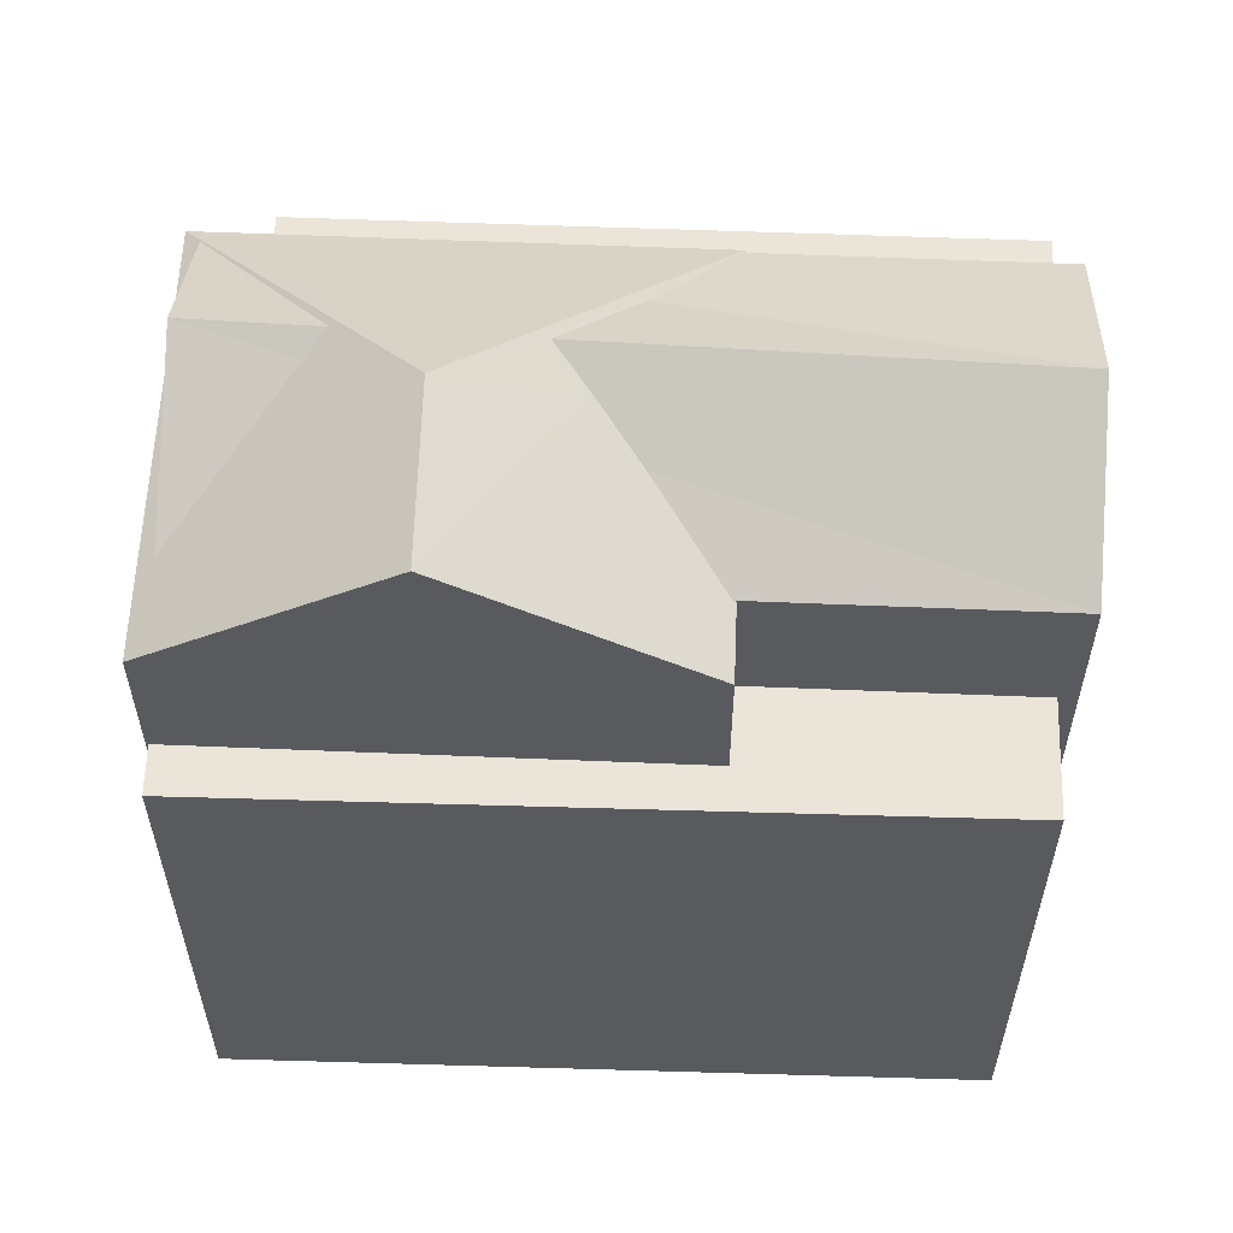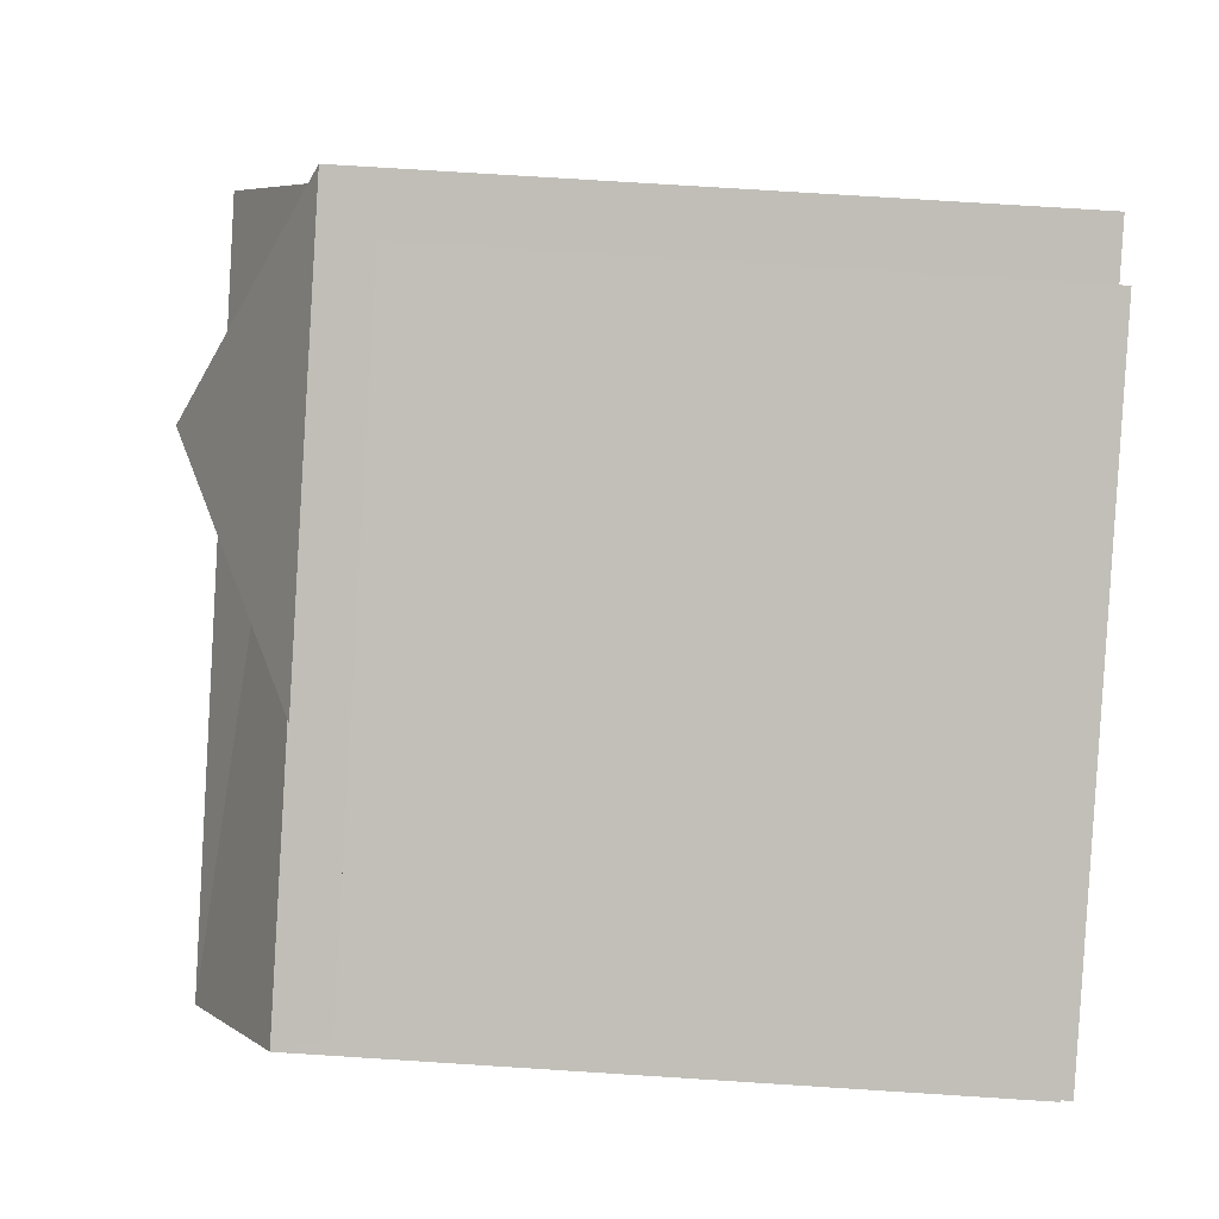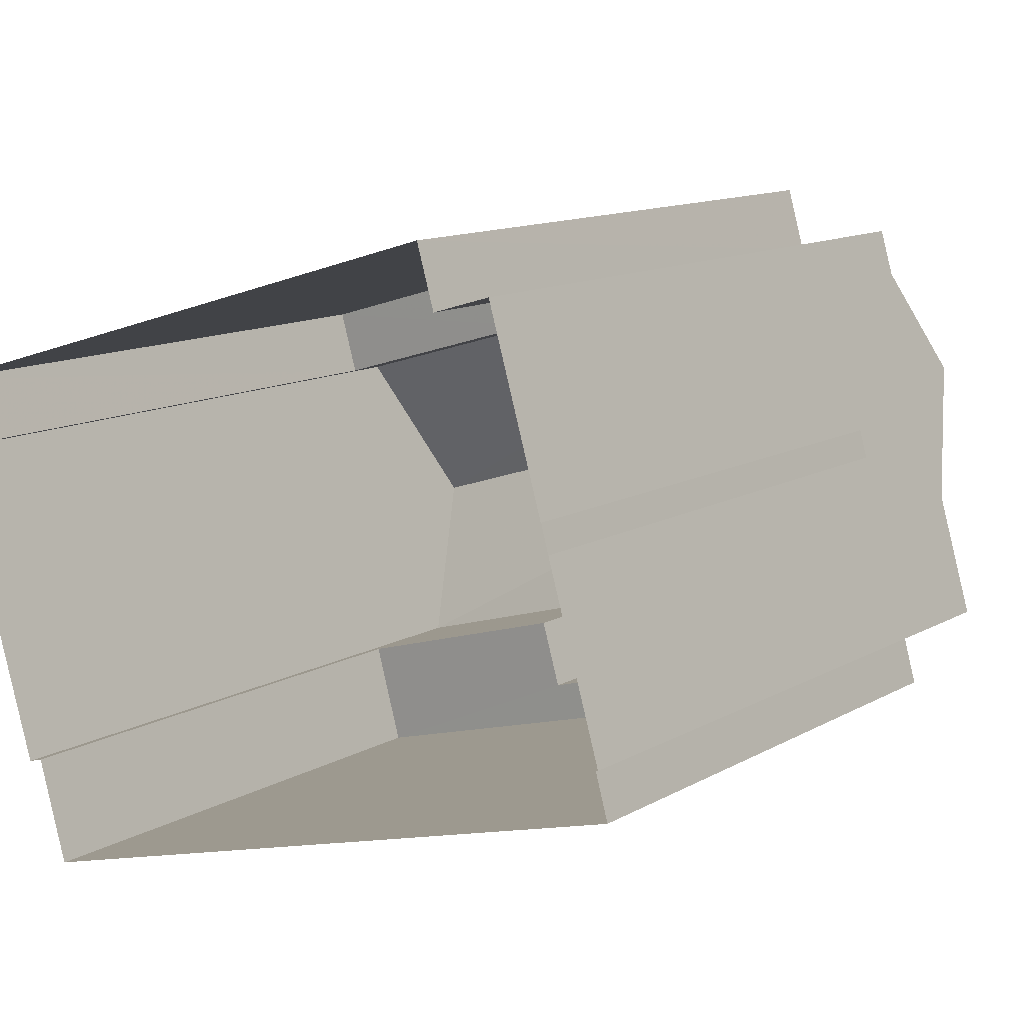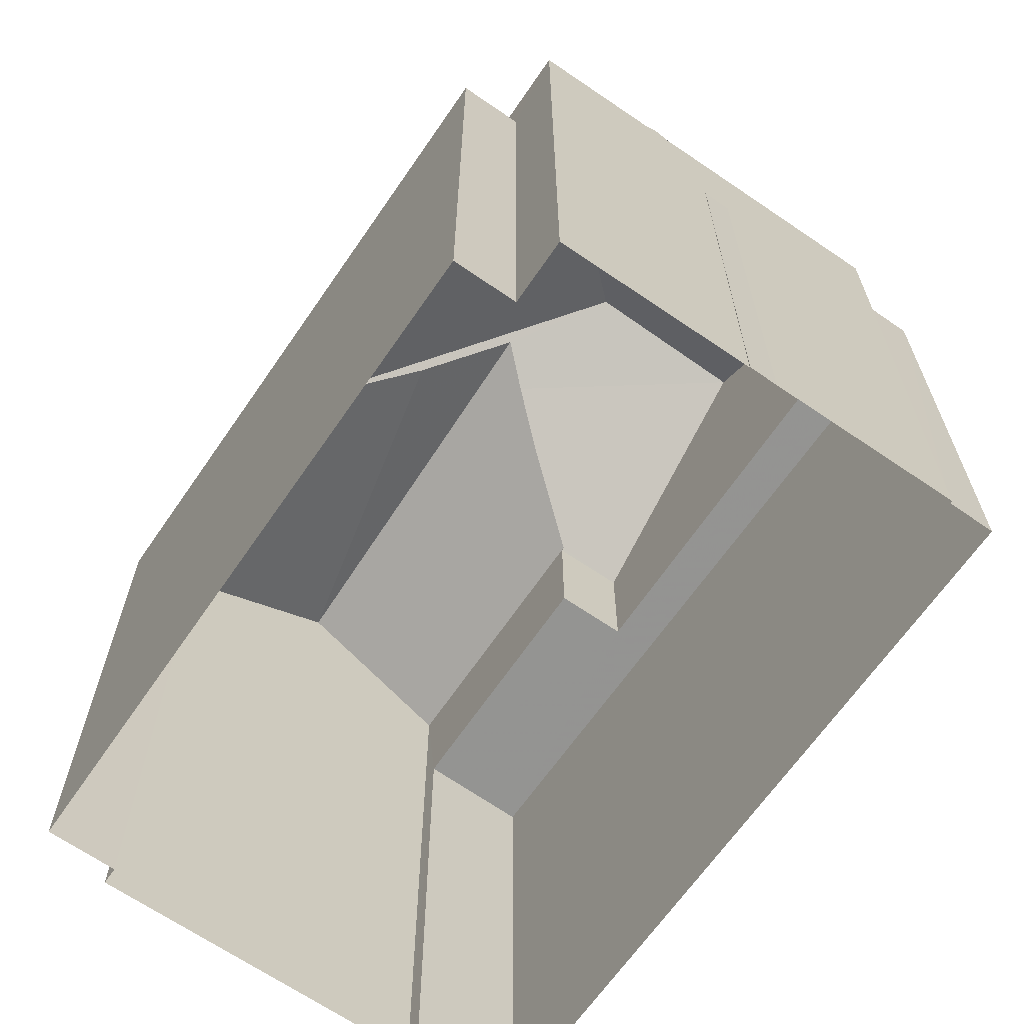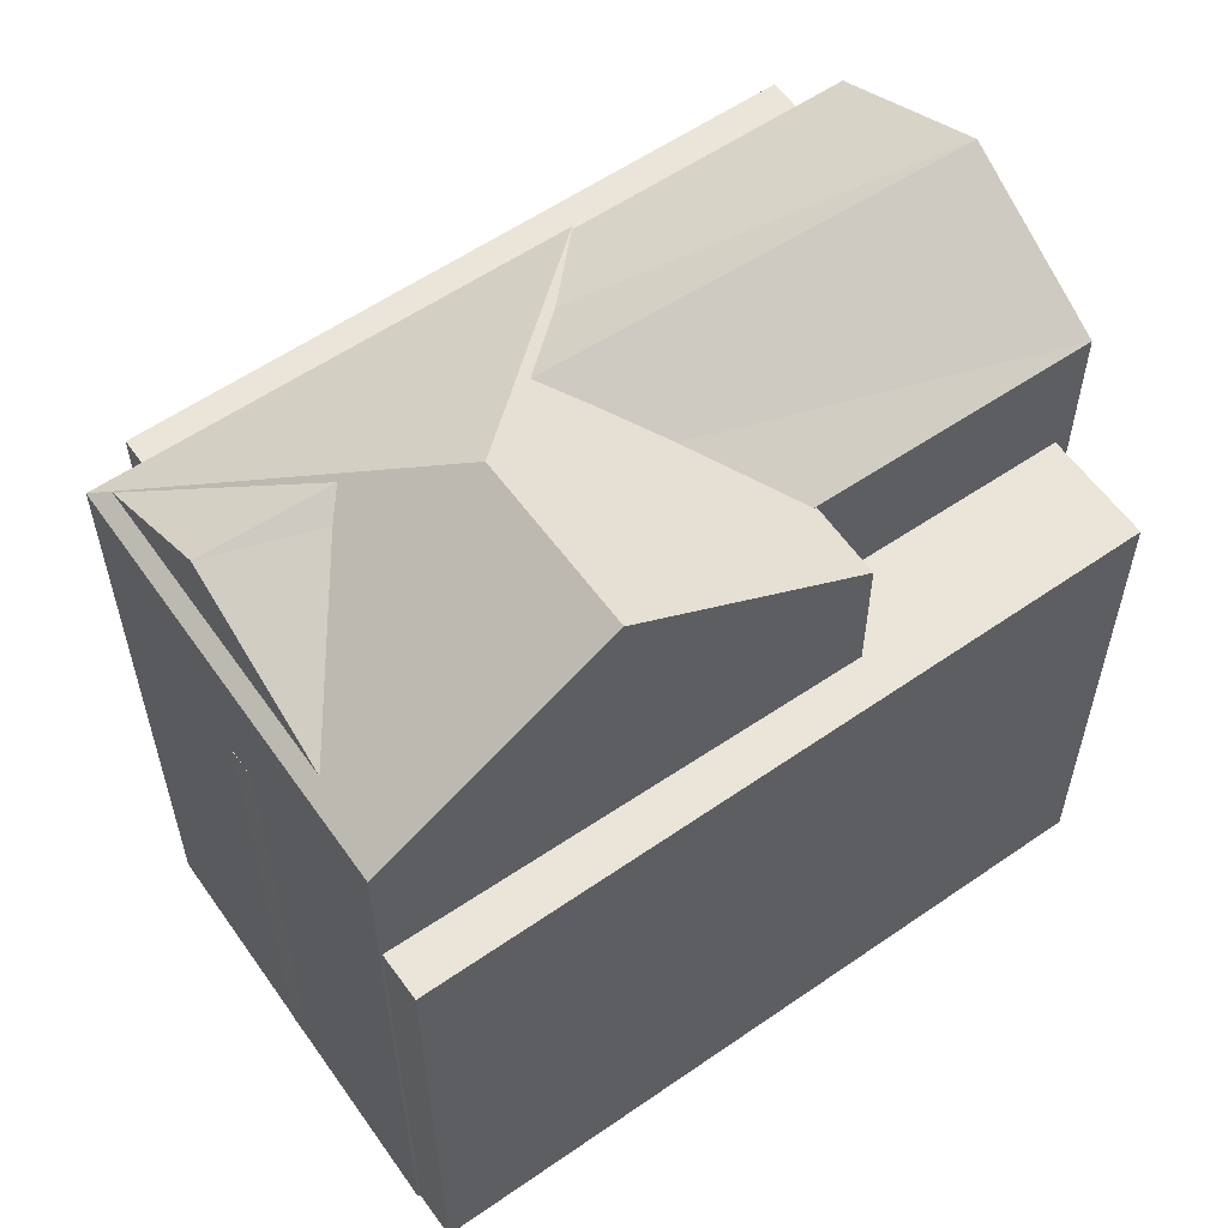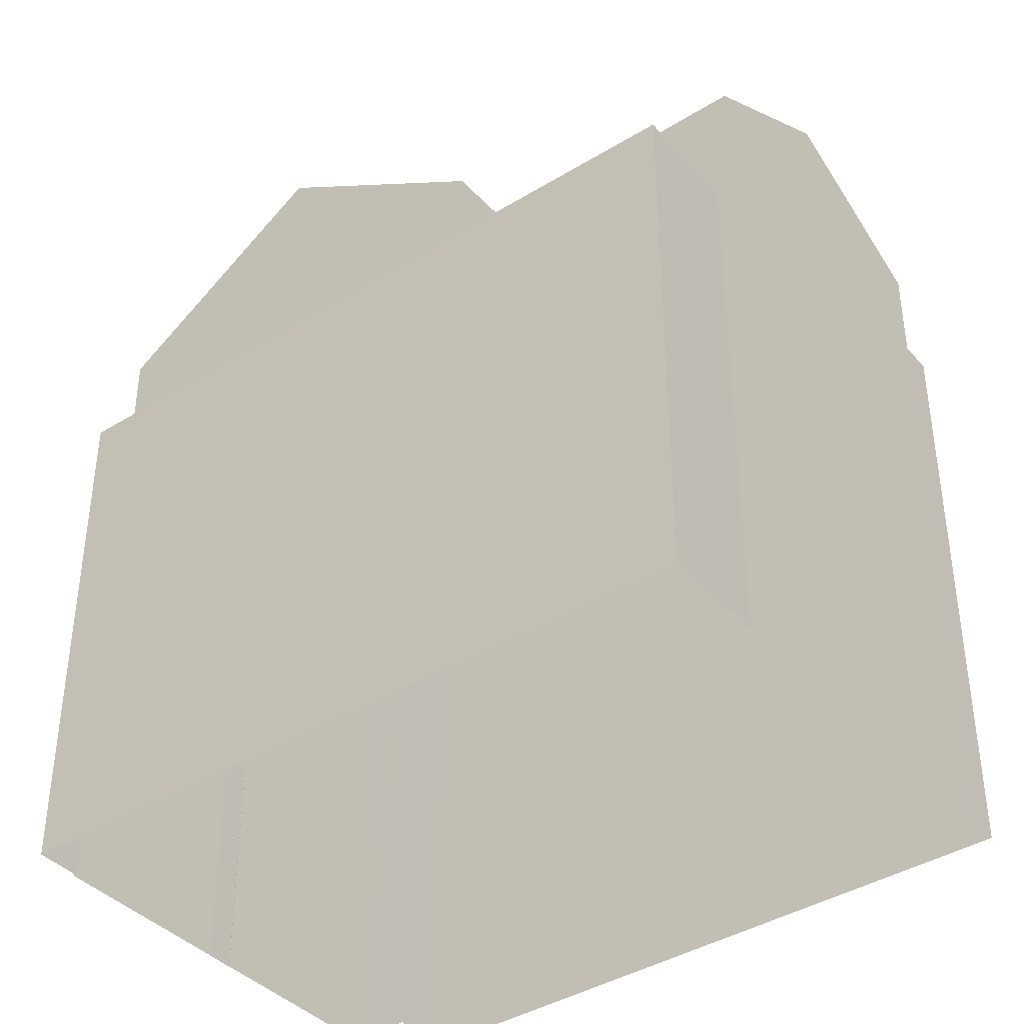
<metadata>
{"format":"obj","ext":"obj","renderer":"f3d","projection":"perspective","resolution":1024,"background":"white","views":[{"elev":59.1,"azim":-14.2,"up":"+Z"},{"elev":77.1,"azim":93.6,"up":"+Y"},{"elev":12.7,"azim":-141.9,"up":"+Y"},{"elev":-66.9,"azim":-141.0,"up":"+Z"},{"elev":59.2,"azim":-51.5,"up":"+Z"},{"elev":-40.0,"azim":21.2,"up":"+Z"}]}
</metadata>
<code>
v 1.315e+04 -1.445e+04 11.09
v 1.315e+04 -1.445e+04 11.09
v 1.315e+04 -1.445e+04 11.09
v 1.315e+04 -1.444e+04 11.09
v 1.315e+04 -1.445e+04 11.09
v 1.315e+04 -1.444e+04 11.09
v 1.315e+04 -1.444e+04 11.09
v 1.314e+04 -1.445e+04 11.09
v 1.315e+04 -1.445e+04 11.09
v 1.314e+04 -1.445e+04 11.09
v 1.314e+04 -1.444e+04 11.09
v 1.314e+04 -1.445e+04 11.09
v 1.314e+04 -1.445e+04 11.09
v 1.314e+04 -1.445e+04 11.09
v 1.314e+04 -1.445e+04 11.09
v 1.315e+04 -1.444e+04 18.99
v 1.315e+04 -1.444e+04 18.99
v 1.315e+04 -1.444e+04 18.99
v 1.315e+04 -1.445e+04 18.99
v 1.315e+04 -1.444e+04 18.99
v 1.315e+04 -1.444e+04 18.99
v 1.315e+04 -1.444e+04 19.74
v 1.315e+04 -1.444e+04 19.74
v 1.315e+04 -1.444e+04 19.76
v 1.315e+04 -1.444e+04 19.77
v 1.315e+04 -1.445e+04 21.66
v 1.315e+04 -1.445e+04 20.37
v 1.315e+04 -1.445e+04 21.66
v 1.315e+04 -1.445e+04 20.68
v 1.315e+04 -1.445e+04 20.95
v 1.315e+04 -1.445e+04 19.74
v 1.315e+04 -1.445e+04 19.77
v 1.315e+04 -1.445e+04 19.74
v 1.315e+04 -1.445e+04 20.34
v 1.314e+04 -1.445e+04 19.74
v 1.314e+04 -1.445e+04 19.87
v 1.314e+04 -1.445e+04 19.74
v 1.314e+04 -1.445e+04 19.87
v 1.314e+04 -1.444e+04 19.87
v 1.314e+04 -1.444e+04 19.74
v 1.314e+04 -1.444e+04 19.87
v 1.315e+04 -1.445e+04 20.95
v 1.315e+04 -1.445e+04 20.78
v 1.314e+04 -1.445e+04 18.05
v 1.314e+04 -1.445e+04 18.05
v 1.314e+04 -1.445e+04 18.05
v 1.315e+04 -1.445e+04 18.05
v 1.315e+04 -1.445e+04 18.05
v 1.315e+04 -1.445e+04 18.05
v 1.315e+04 -1.445e+04 18.05
v 1.314e+04 -1.445e+04 18.05
v 1.314e+04 -1.445e+04 18.05
v 1.314e+04 -1.444e+04 20.95
v 1.315e+04 -1.445e+04 19.77
v 1.315e+04 -1.445e+04 20.95
v 1.315e+04 -1.445e+04 19.77
f 1 2 3
f 4 5 6
f 1 3 5
f 7 4 6
f 8 3 9
f 8 9 10
f 11 6 12
f 13 14 8
f 15 12 14
f 5 3 6
f 14 3 8
f 6 3 12
f 12 3 14
f 16 17 18
f 18 17 19
f 16 20 17
f 19 17 21
f 22 23 24
f 24 23 25
f 23 26 27
f 26 28 29
f 27 26 30
f 30 26 29
f 25 23 27
f 31 32 33
f 33 34 28
f 34 29 28
f 32 34 33
f 35 28 26
f 36 37 38
f 39 40 41
f 36 41 37
f 41 40 37
f 42 26 39
f 26 38 35
f 35 38 37
f 39 41 42
f 36 38 26
f 36 26 43
f 43 26 42
f 39 26 23
f 40 39 23
f 44 45 46
f 47 48 49
f 47 49 50
f 49 51 50
f 49 52 51
f 43 42 53
f 36 43 53
f 54 55 34
f 30 29 55
f 55 29 34
f 34 32 54
f 55 56 25
f 27 55 25
f 27 30 55
f 42 41 53
f 20 16 7
f 6 20 7
f 16 18 4
f 7 16 4
f 19 4 18
f 19 5 4
f 23 20 40
f 40 20 11
f 23 17 20
f 11 20 6
f 13 35 44
f 14 13 44
f 35 37 44
f 45 37 40
f 11 45 40
f 12 45 11
f 44 37 45
f 28 35 33
f 49 33 52
f 8 52 13
f 13 52 35
f 52 33 35
f 17 23 22
f 21 17 22
f 48 31 33
f 49 48 33
f 44 46 15
f 14 44 15
f 12 15 46
f 45 12 46
f 8 10 51
f 52 8 51
f 3 50 9
f 3 47 50
f 9 51 10
f 9 50 51
f 55 54 56
f 36 53 41
f 21 22 19
f 5 19 1
f 1 19 56
f 24 25 56
f 22 24 56
f 19 22 56
f 1 54 2
f 1 56 54
f 32 31 54
f 54 47 2
f 2 47 3
f 31 48 47
f 54 31 47

</code>
